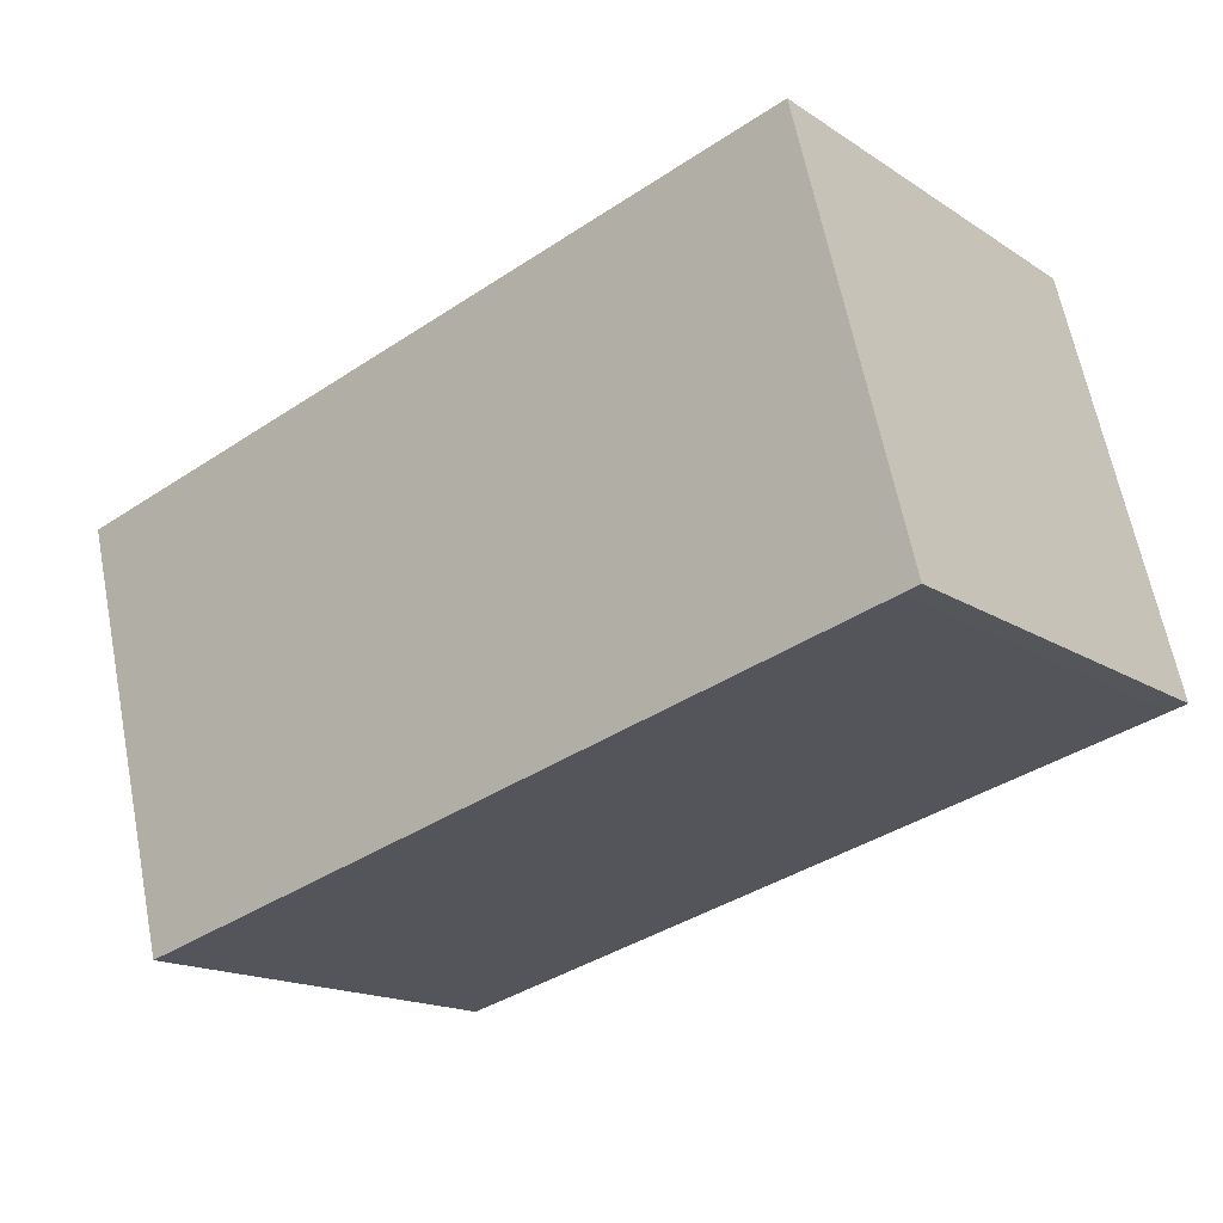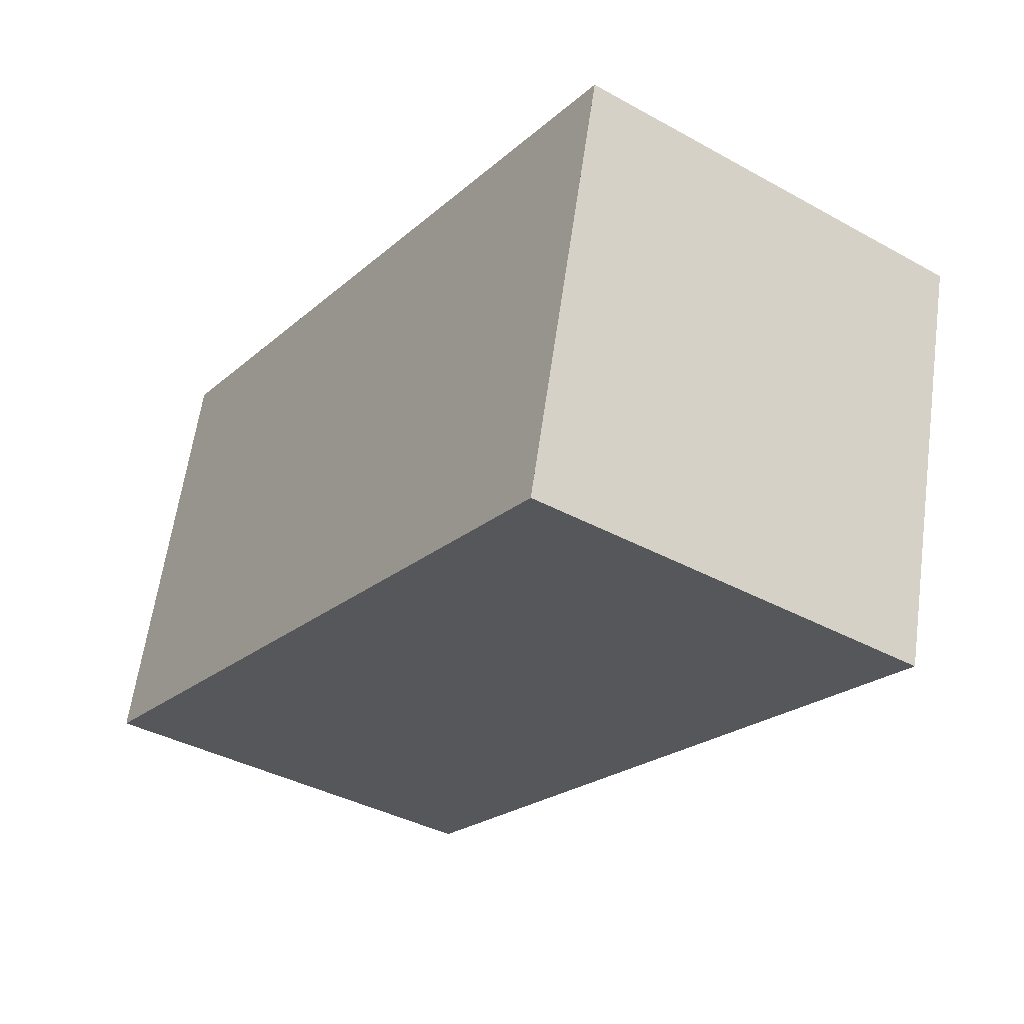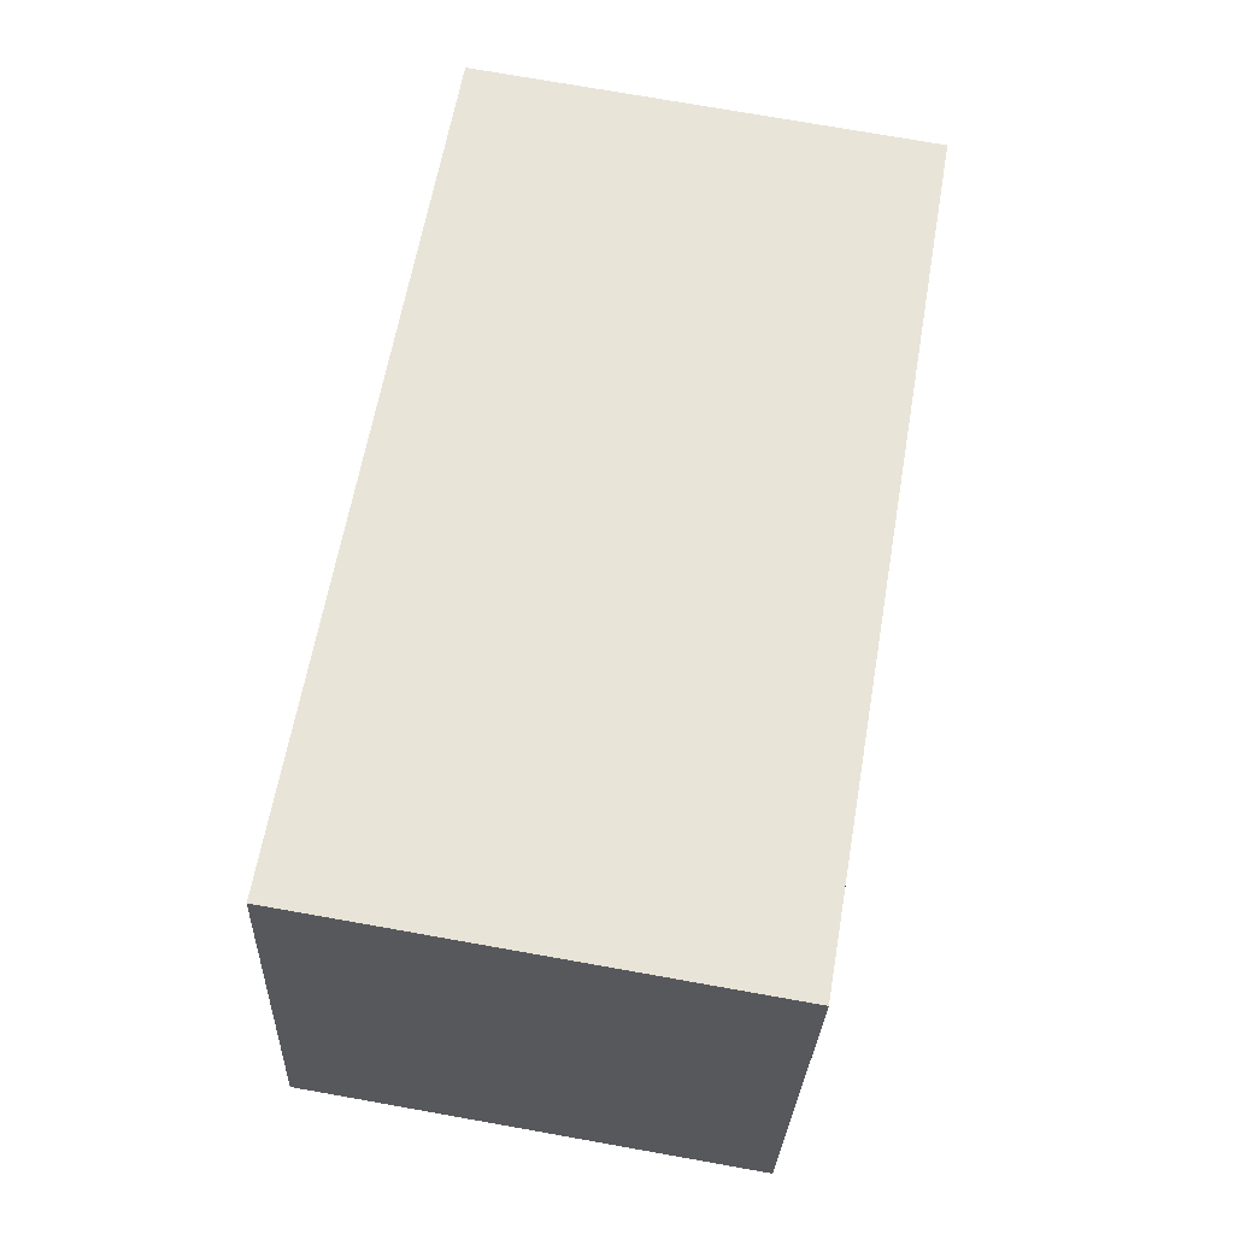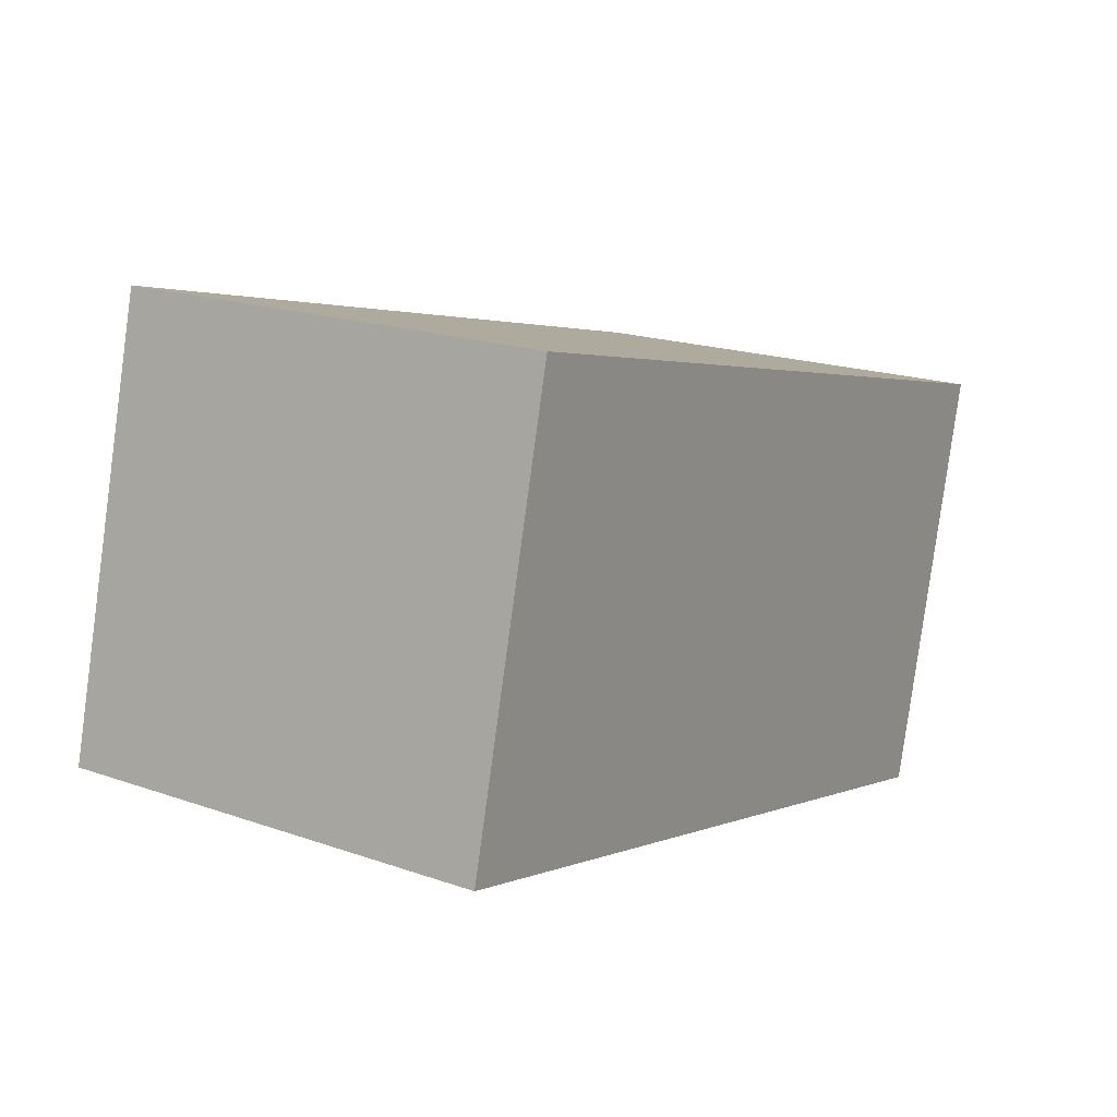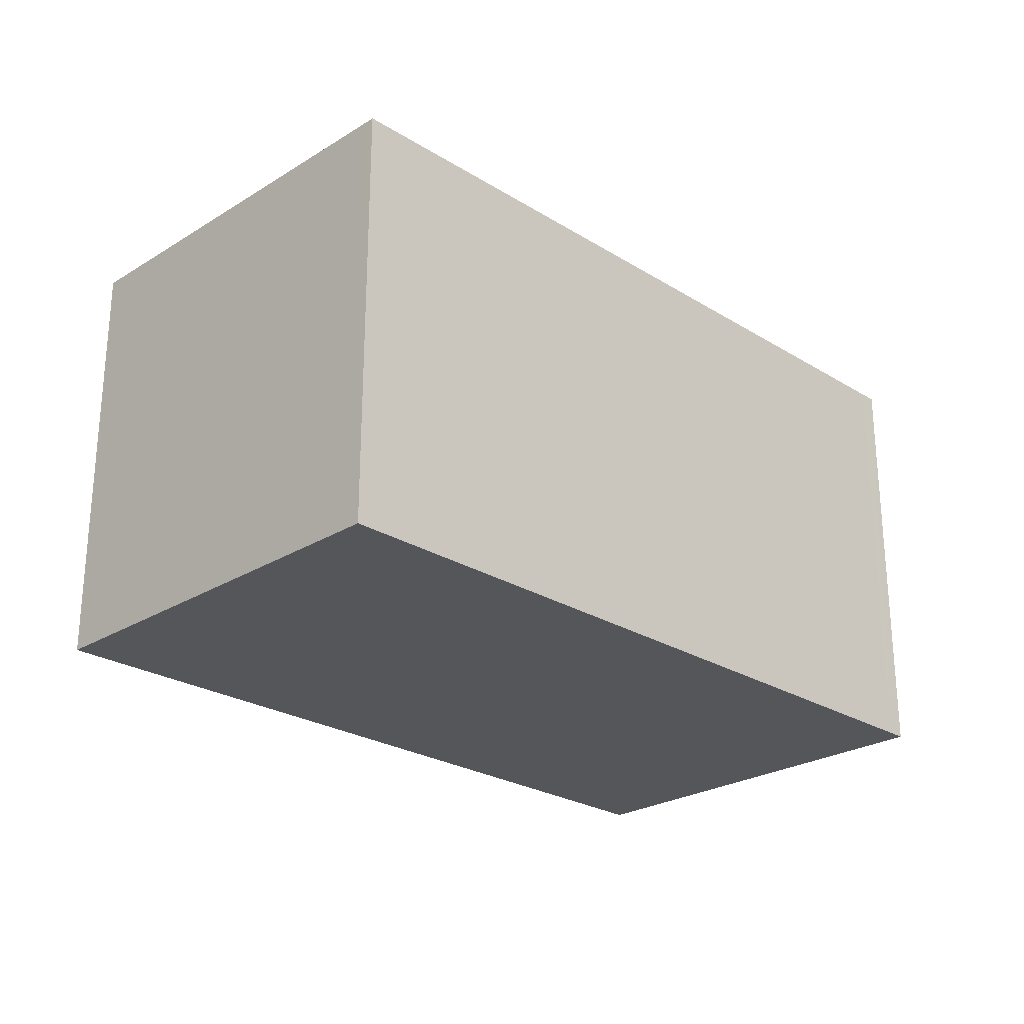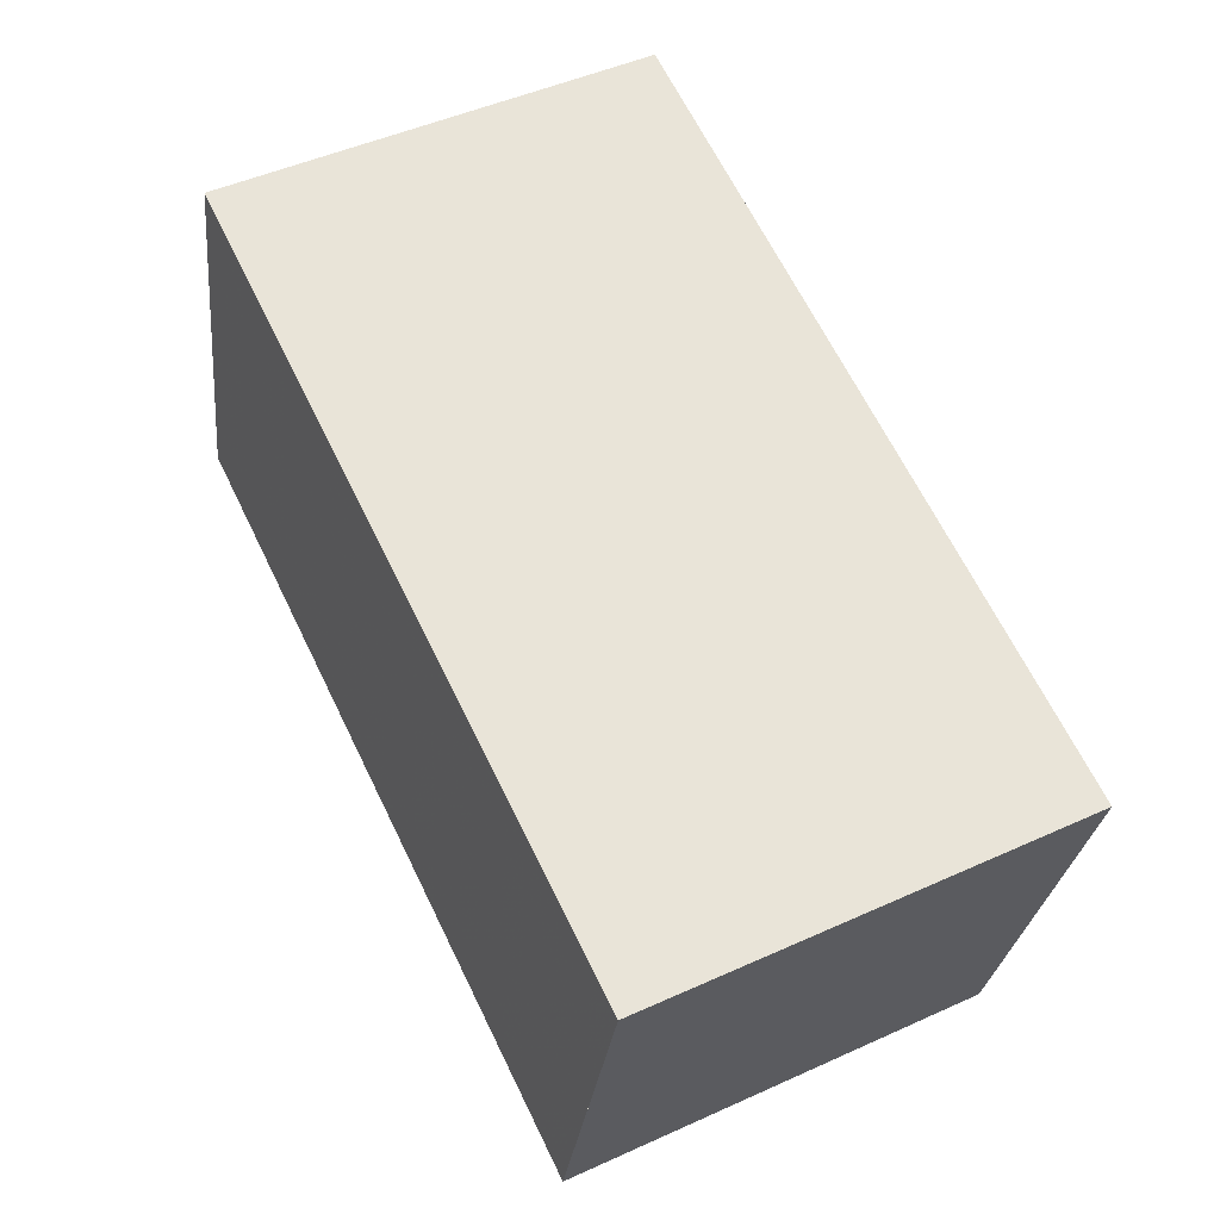
<metadata>
{"format":"obj","ext":"obj","renderer":"f3d","projection":"perspective","resolution":1024,"background":"white","views":[{"elev":-16.5,"azim":37.7,"up":"+Y"},{"elev":-38.5,"azim":-124.8,"up":"+Y"},{"elev":75.3,"azim":100.0,"up":"+Y"},{"elev":18.8,"azim":123.7,"up":"+Y"},{"elev":-25.3,"azim":-30.9,"up":"+Z"},{"elev":48.8,"azim":-116.7,"up":"+Y"}]}
</metadata>
<code>
v -1587 -2490 2.071
v -1588 -2488 2.08
v -1584 -2487 2.089
v -1584 -2489 2.08
v -1584 -2487 2.088
v -1584 -2489 2.08
v -1584 -2487 2.088
v -1584 -2487 2.089
v -1588 -2488 2.08
v -1584 -2489 2.08
v -1584 -2489 2.08
v -1587 -2490 2.071
v -1587 -2490 2.071
v -1587 -2490 2.071
v -1587 -2490 -4.441e-16
v -1587 -2490 -4.441e-16
v -1584 -2487 2.088
v -1588 -2488 2.08
v -1588 -2488 0
v -1584 -2487 0
v -1584 -2487 2.089
v -1584 -2487 2.089
v -1584 -2487 0
v -1584 -2487 0
v -1584 -2489 2.08
v -1584 -2489 2.08
v -1584 -2489 4.441e-16
v -1584 -2489 0
v -1584 -2487 2.089
v -1584 -2487 2.088
v -1584 -2487 0
v -1584 -2487 0
v -1587 -2490 2.071
v -1584 -2489 2.08
v -1584 -2489 0
v -1587 -2490 -4.441e-16
v -1584 -2489 2.08
v -1584 -2487 2.089
v -1584 -2487 0
v -1584 -2489 4.441e-16
v -1588 -2488 2.08
v -1588 -2488 2.08
v -1588 -2488 0
v -1588 -2488 0
v -1584 -2489 2.08
v -1584 -2489 2.08
v -1584 -2489 4.441e-16
v -1584 -2489 4.441e-16
v -1588 -2488 2.08
v -1587 -2490 2.071
v -1587 -2490 -4.441e-16
v -1588 -2488 0
v -1587 -2490 0
v -1588 -2488 0
v -1584 -2487 0
v -1584 -2489 0
f 10 6 1 12
f 11 4 6 10
f 7 5 3 8
f 9 2 5 7
f 10 7 8 11
f 12 9 7 10
f 14 15 16 13
f 18 19 20 17
f 22 23 24 21
f 26 27 28 25
f 30 31 32 29
f 34 35 36 33
f 38 39 40 37
f 42 43 44 41
f 46 47 48 45
f 50 51 52 49
f 54 55 56 53

</code>
